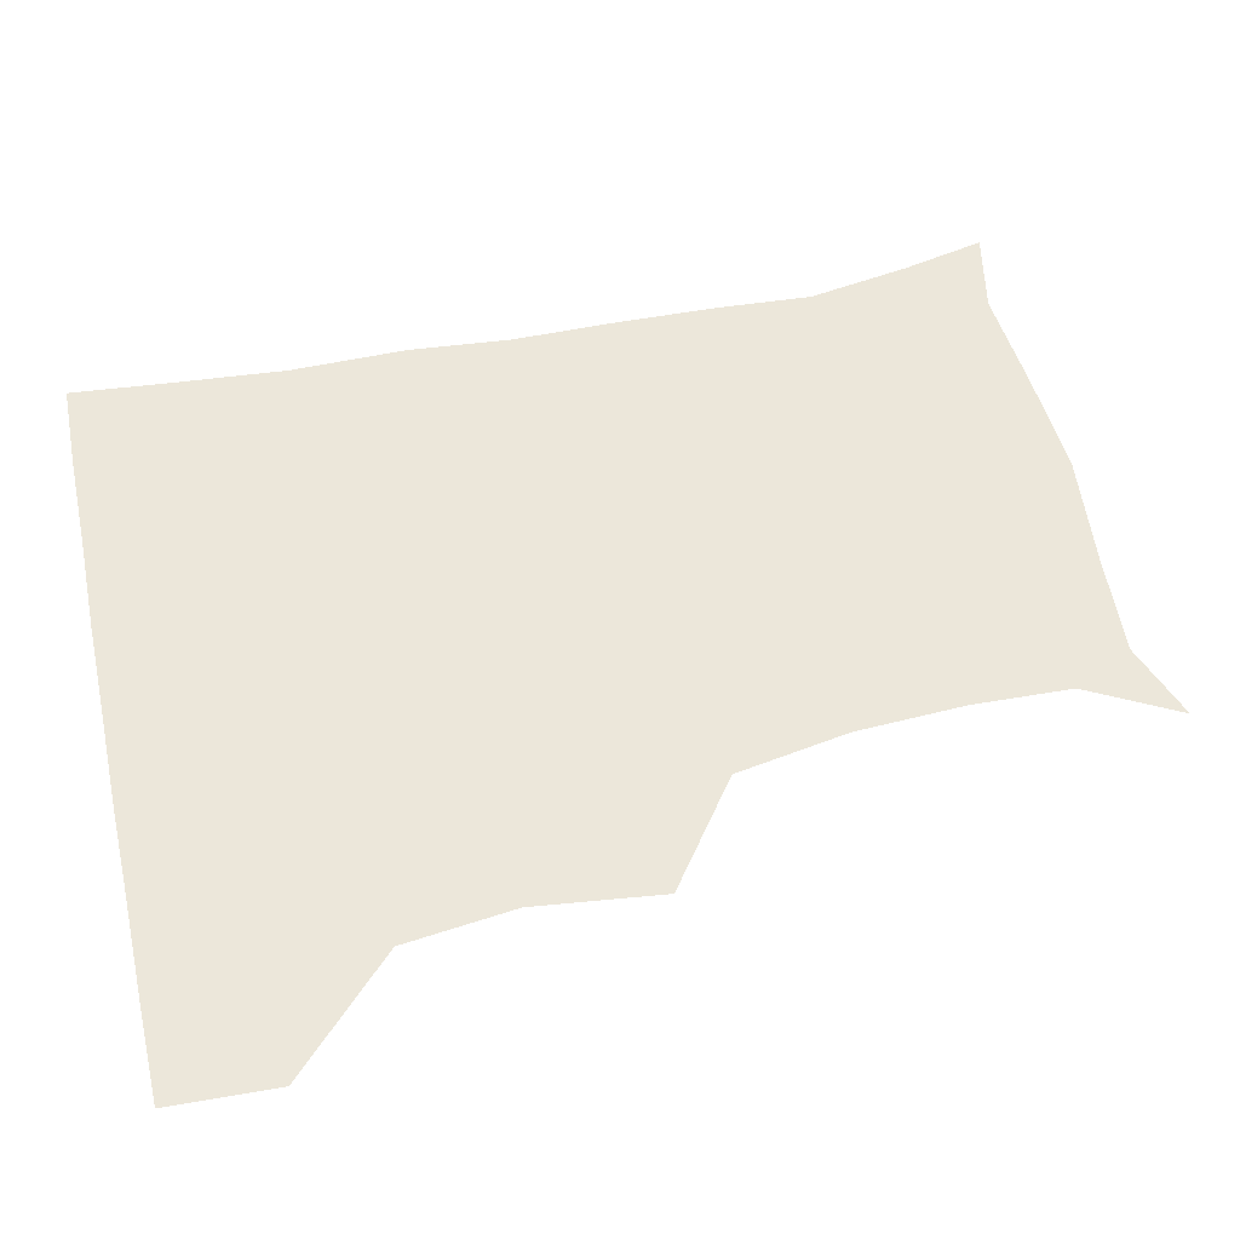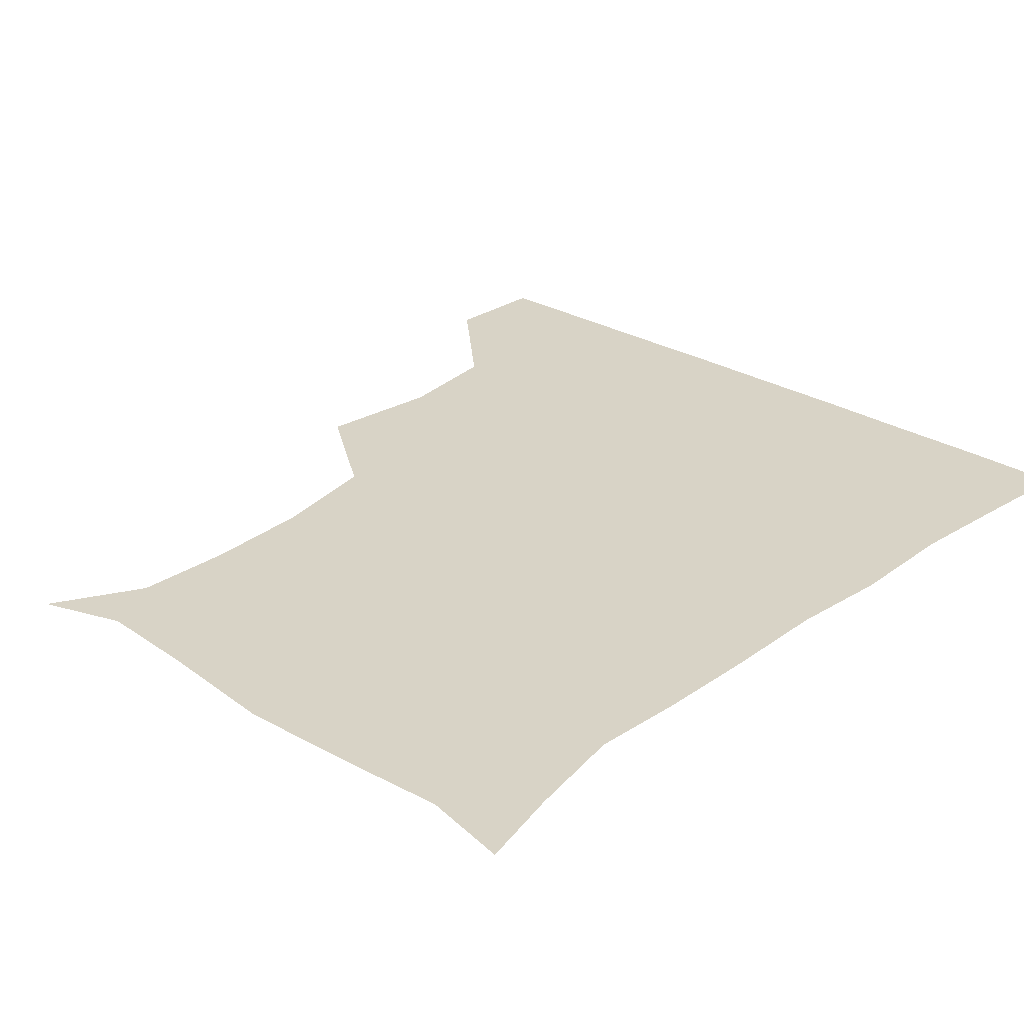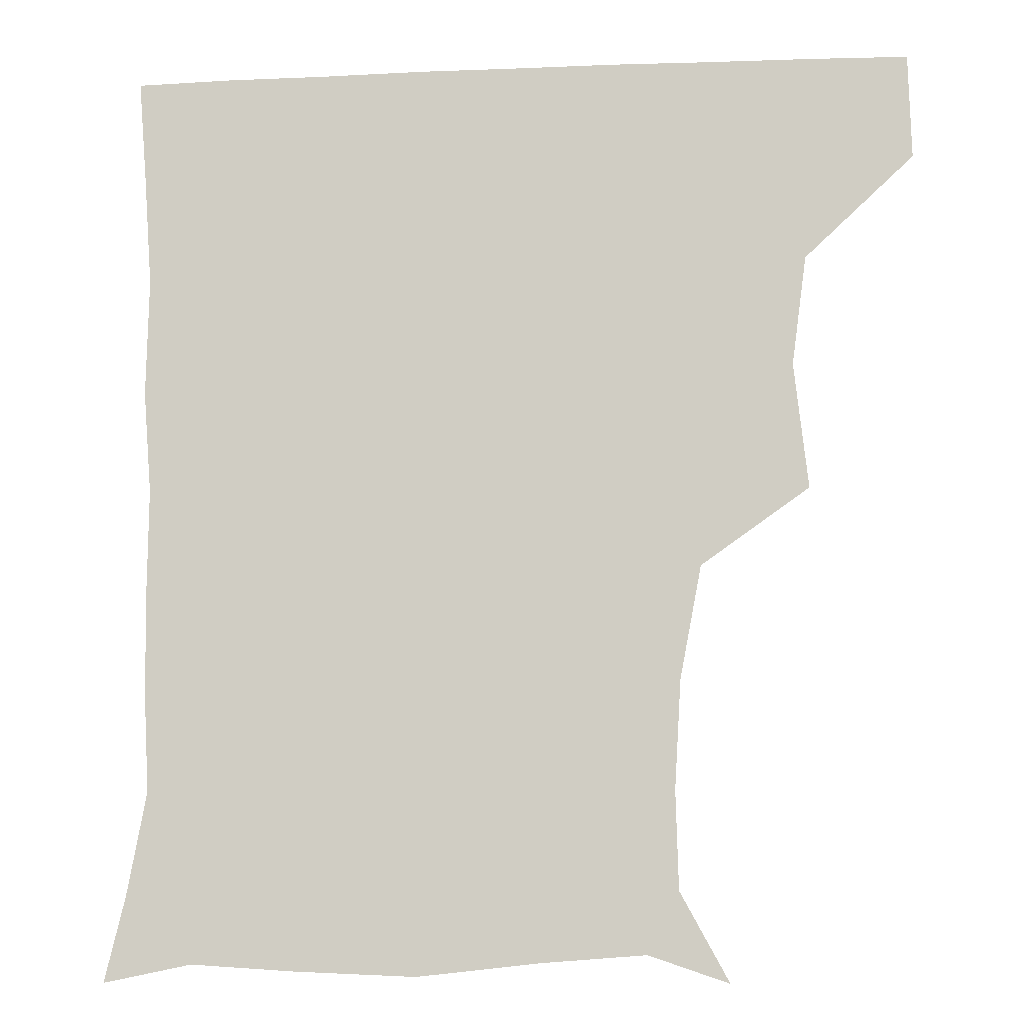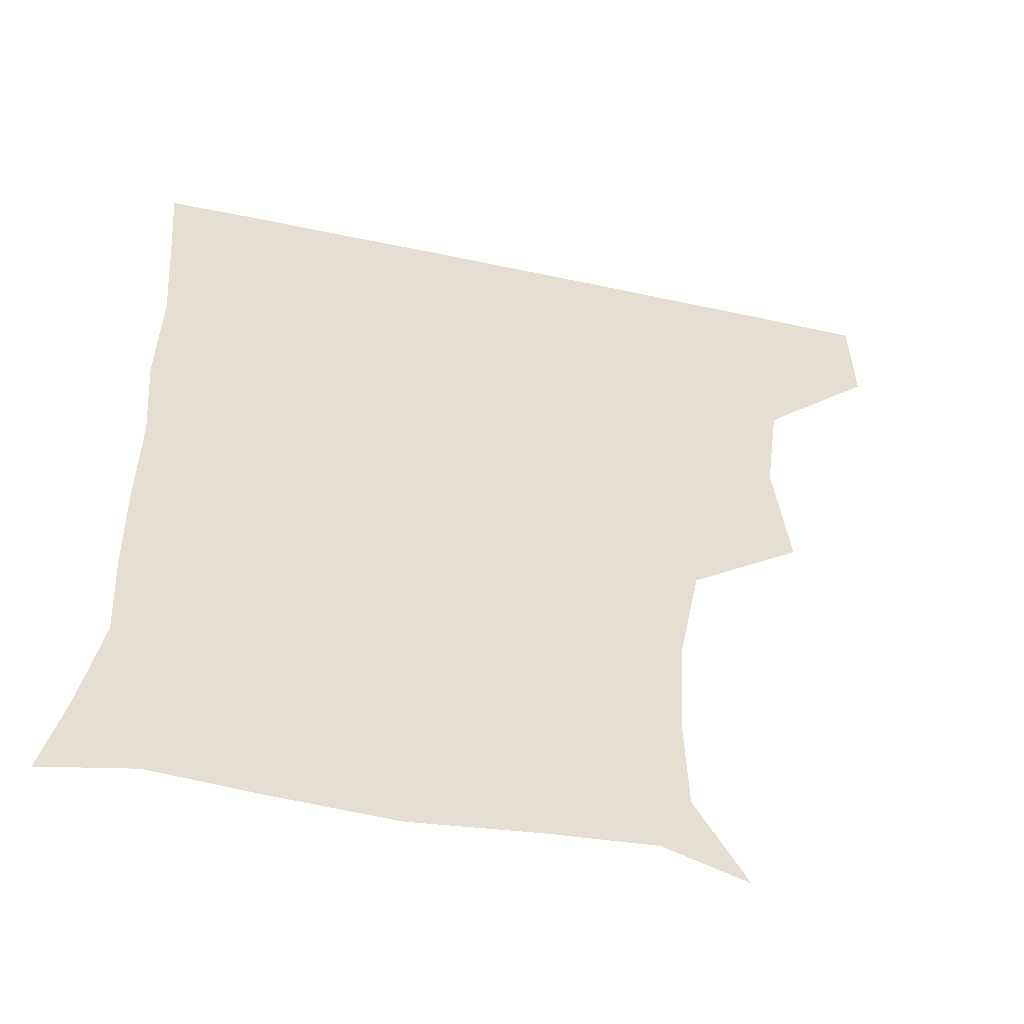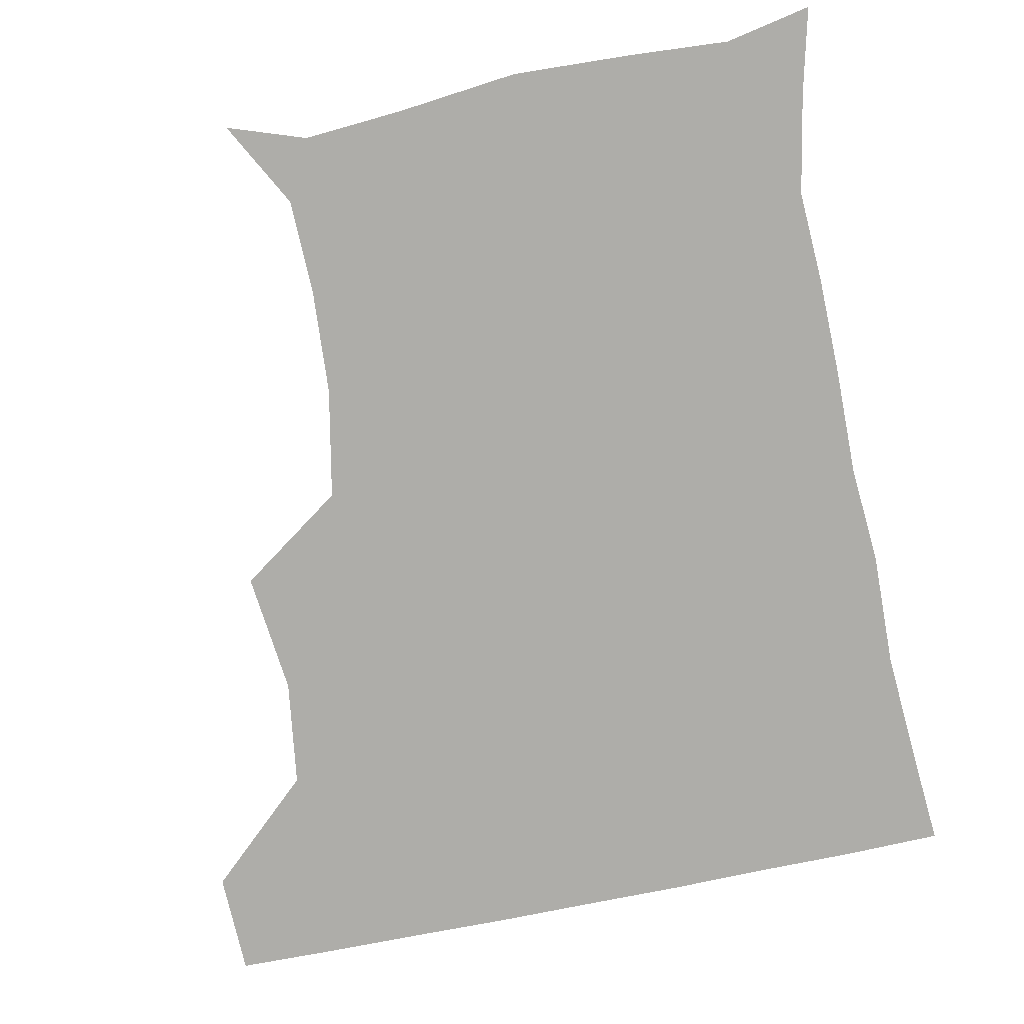
<metadata>
{"format":"obj","ext":"obj","renderer":"f3d","projection":"perspective","resolution":1024,"background":"white","views":[{"elev":50.6,"azim":-102.5,"up":"+Z"},{"elev":27.8,"azim":42.5,"up":"+Z"},{"elev":-9.3,"azim":-173.8,"up":"+Y"},{"elev":-52.6,"azim":167.0,"up":"+Y"},{"elev":-77.1,"azim":11.4,"up":"+Z"}]}
</metadata>
<code>
v 450.8 389.2 0
v 451.6 420.6 0
v 483.7 288.5 0
v 487.9 326 0
v 483.5 358.7 0
v 482.6 391.1 0
v 481.6 421.1 0
v 509.1 144.1 0
v 523.5 170.5 0
v 524.4 199.6 0
v 522.5 232 0
v 516 265.7 0
v 515.5 302.4 0
v 514.9 333.1 0
v 513.6 362.8 0
v 512.3 391.6 0
v 511.4 421.2 0
v 532.9 152.2 0
v 547.3 182.9 0
v 548.2 212.7 0
v 546.3 243.3 0
v 544.1 273 0
v 543.2 303 0
v 543.2 334.9 0
v 542.6 363 0
v 542.5 391.7 0
v 541.1 421.6 0
v 563.8 149.8 0
v 573.3 183.9 0
v 573.8 217.6 0
v 573.2 246.6 0
v 572.7 275.7 0
v 572.6 307 0
v 572.2 335.4 0
v 572.6 364.3 0
v 571.9 391.9 0
v 570.9 421.5 0
v 600.5 145.7 0
v 601.7 186.4 0
v 601.8 215.3 0
v 600.1 245.6 0
v 600 278.1 0
v 600.4 307.4 0
v 601 336.2 0
v 601.3 364.2 0
v 601.4 392 0
v 600.3 421.6 0
v 636.6 147.2 0
v 629.2 184.8 0
v 627.5 218.9 0
v 627.6 248.6 0
v 627.9 277 0
v 628.4 305.4 0
v 628.6 336.2 0
v 629.9 364.4 0
v 631 392.7 0
v 631.3 421.2 0
v 667.5 149.1 0
v 656.9 183.3 0
v 653.2 215.2 0
v 653.8 244.4 0
v 654 274.5 0
v 654.8 304 0
v 657.1 331.9 0
v 657.9 363 0
v 659.3 393.3 0
v 660.9 421.1 0
v 693.8 143.7 0
v 687.6 169.2 0
v 681.9 199.8 0
v 683.4 228 0
v 683.8 258.5 0
v 683.4 291 0
v 685.8 321.5 0
v 685 356.6 0
v 687.3 389.4 0
v 689.7 420.5 0
v 691 451 0
f 5 6 1
f 1 6 2
f 6 7 2
f 12 13 3
f 3 13 4
f 13 14 4
f 4 14 5
f 14 15 5
f 5 15 6
f 15 16 6
f 6 16 7
f 16 17 7
f 8 18 9
f 18 19 9
f 9 19 10
f 19 20 10
f 10 20 11
f 20 21 11
f 11 21 12
f 21 22 12
f 12 22 13
f 22 23 13
f 13 23 14
f 23 24 14
f 14 24 15
f 24 25 15
f 15 25 16
f 25 26 16
f 16 26 17
f 26 27 17
f 18 28 19
f 28 29 19
f 19 29 20
f 29 30 20
f 20 30 21
f 30 31 21
f 21 31 22
f 31 32 22
f 22 32 23
f 32 33 23
f 23 33 24
f 33 34 24
f 24 34 25
f 34 35 25
f 25 35 26
f 35 36 26
f 26 36 27
f 36 37 27
f 28 38 29
f 38 39 29
f 29 39 30
f 39 40 30
f 30 40 31
f 40 41 31
f 31 41 32
f 41 42 32
f 32 42 33
f 42 43 33
f 33 43 34
f 43 44 34
f 34 44 35
f 44 45 35
f 35 45 36
f 45 46 36
f 36 46 37
f 46 47 37
f 38 48 39
f 48 49 39
f 39 49 40
f 49 50 40
f 40 50 41
f 50 51 41
f 41 51 42
f 51 52 42
f 42 52 43
f 52 53 43
f 43 53 44
f 53 54 44
f 44 54 45
f 54 55 45
f 45 55 46
f 55 56 46
f 46 56 47
f 56 57 47
f 48 58 49
f 58 59 49
f 49 59 50
f 59 60 50
f 50 60 51
f 60 61 51
f 51 61 52
f 61 62 52
f 52 62 53
f 62 63 53
f 53 63 54
f 63 64 54
f 54 64 55
f 64 65 55
f 55 65 56
f 65 66 56
f 56 66 57
f 66 67 57
f 58 68 59
f 68 69 59
f 59 69 60
f 69 70 60
f 60 70 61
f 70 71 61
f 61 71 62
f 71 72 62
f 62 72 63
f 72 73 63
f 63 73 64
f 73 74 64
f 64 74 65
f 74 75 65
f 65 75 66
f 75 76 66
f 66 76 67
f 76 77 67

</code>
